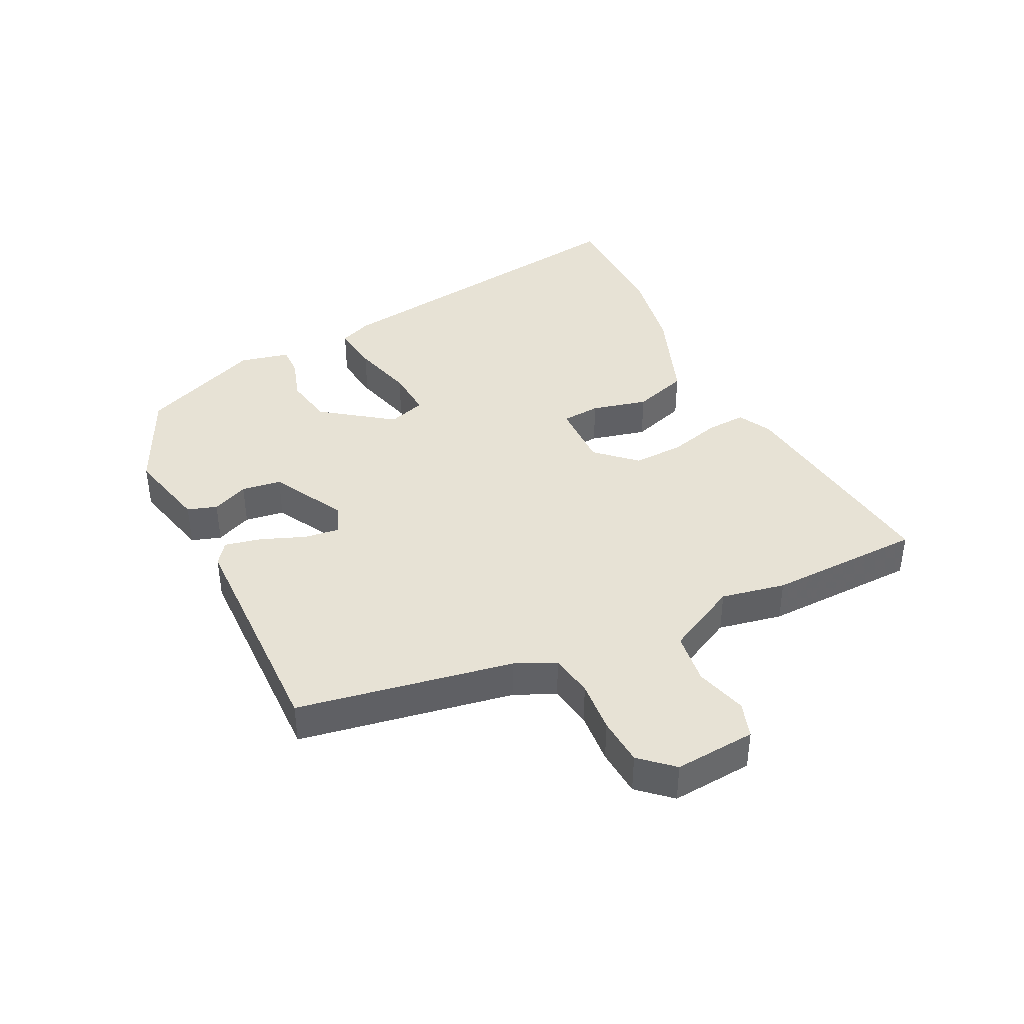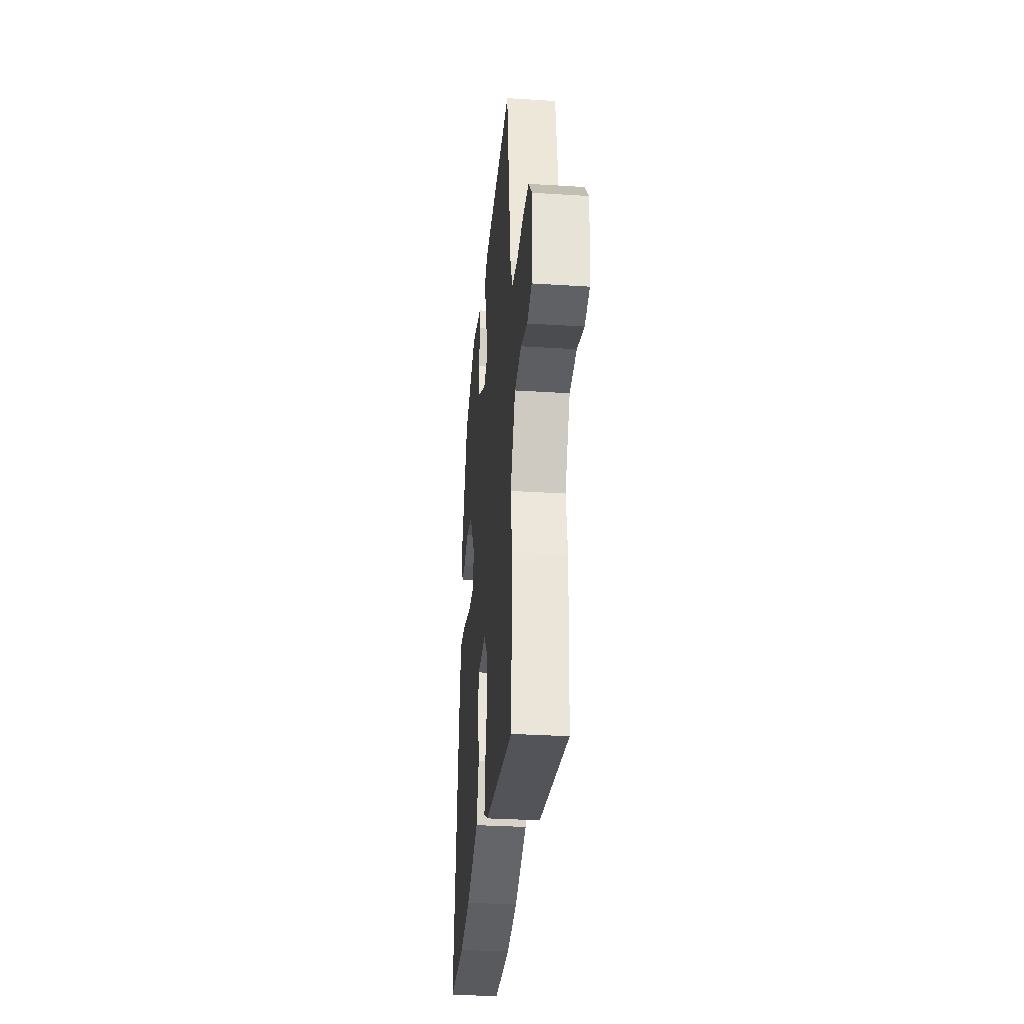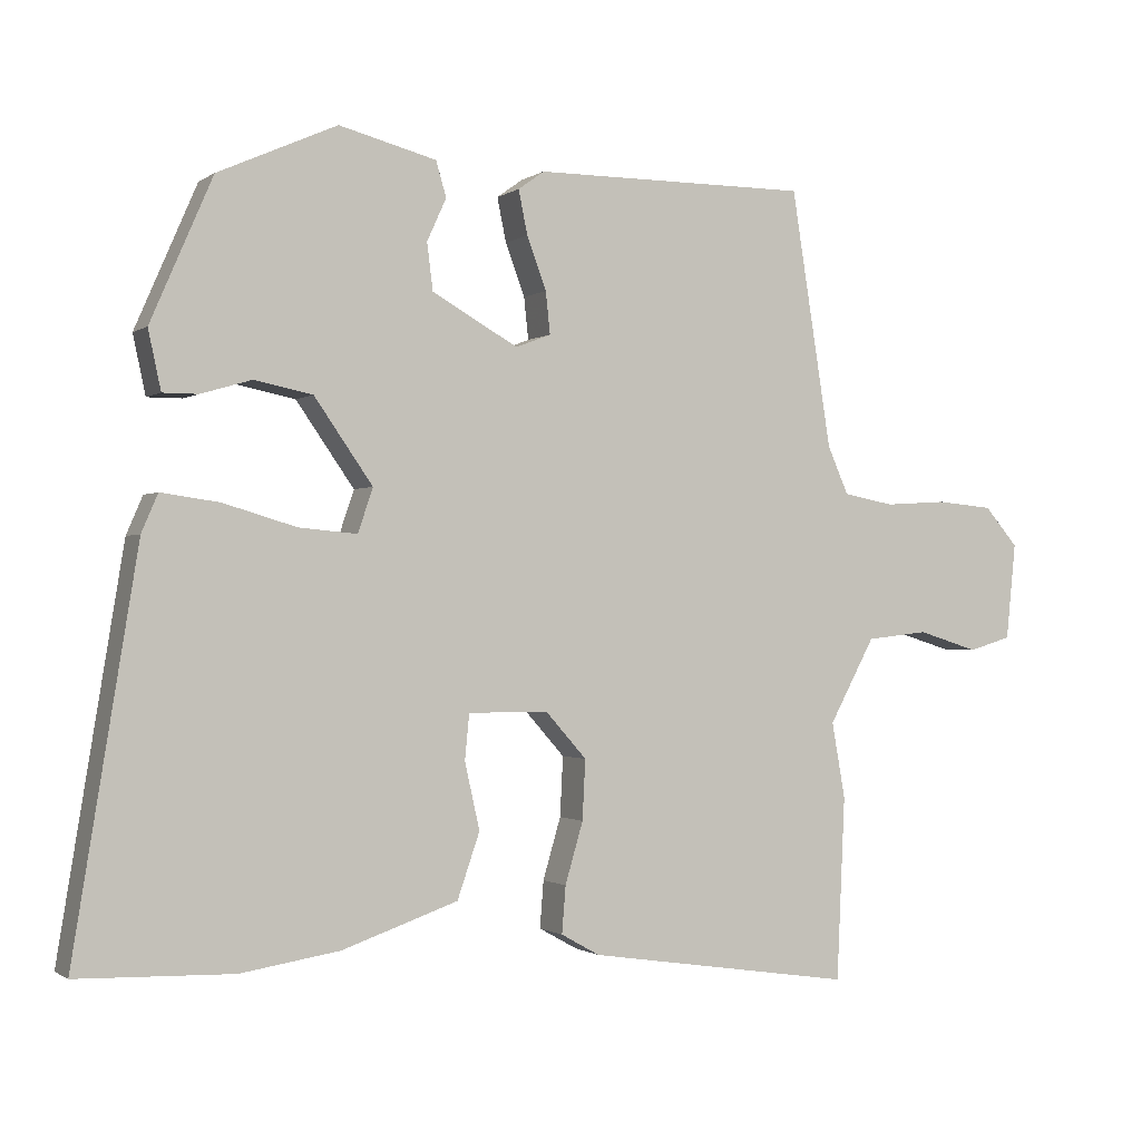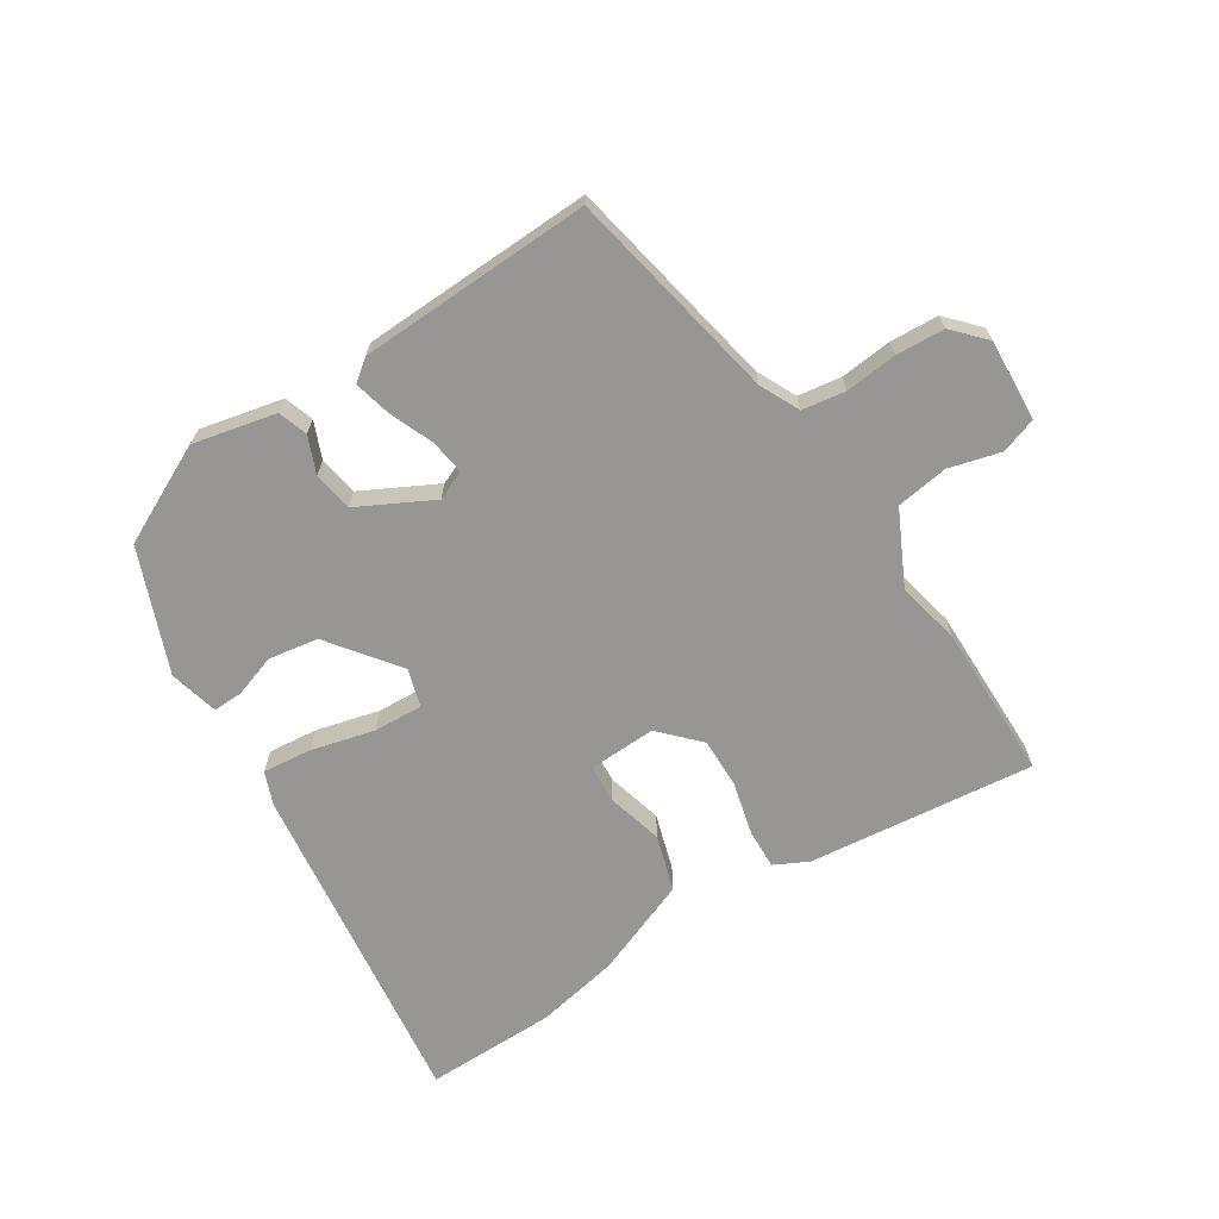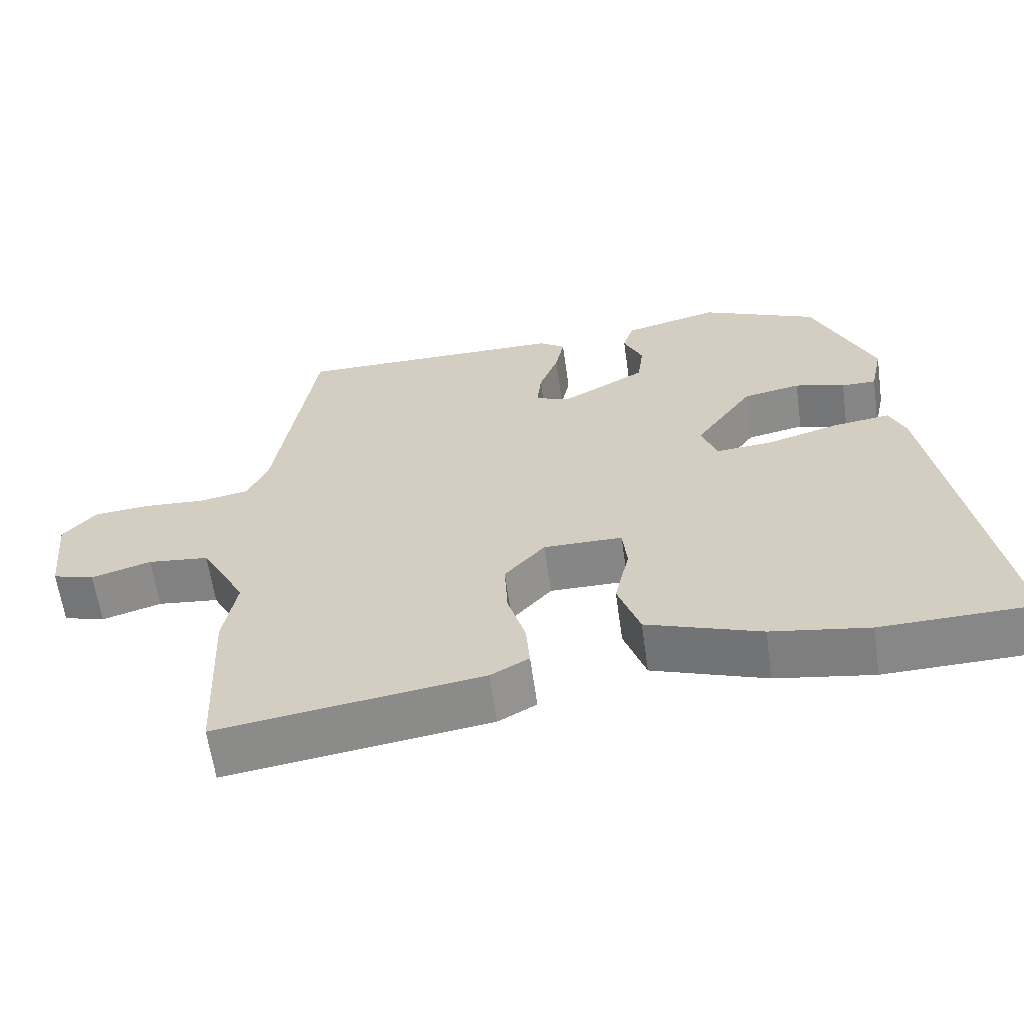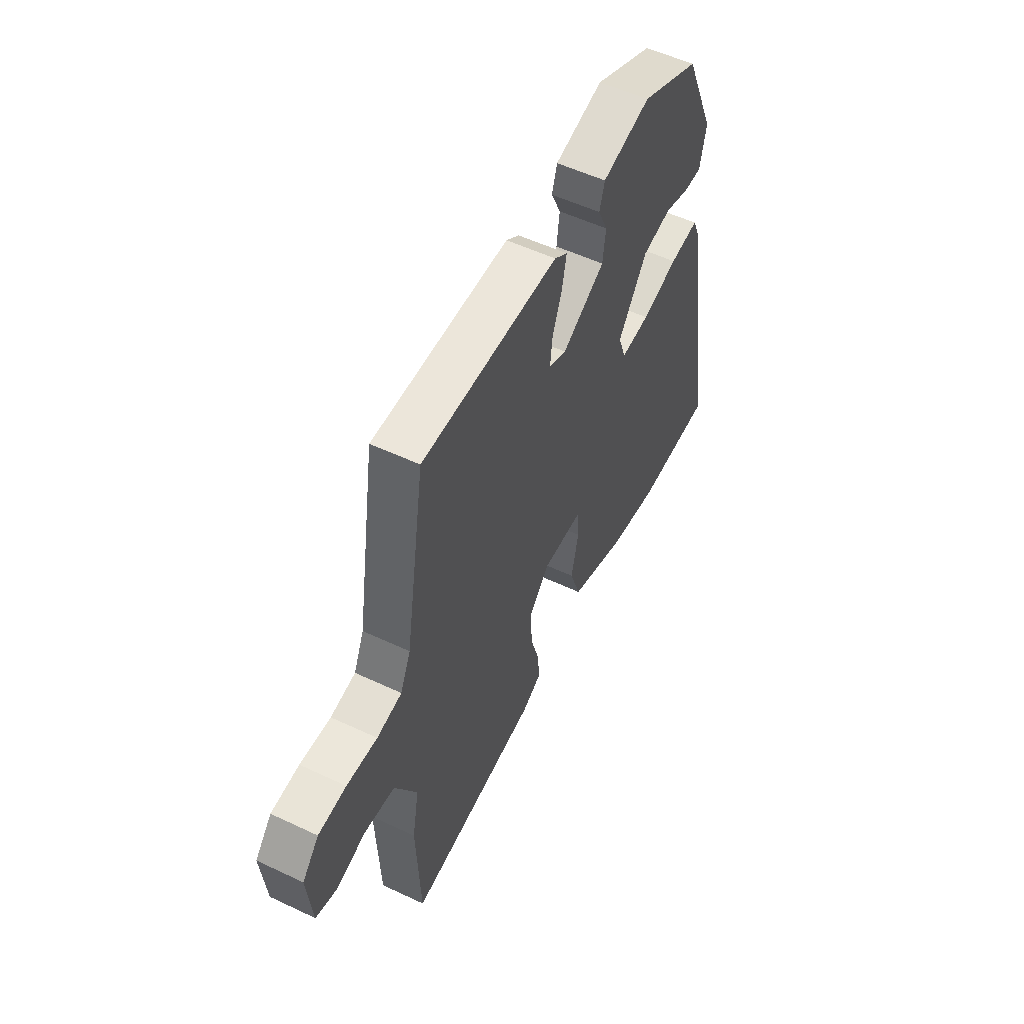
<metadata>
{"format":"obj","ext":"obj","renderer":"f3d","projection":"perspective","resolution":1024,"background":"white","views":[{"elev":40.4,"azim":65.0,"up":"+Y"},{"elev":-32.1,"azim":84.9,"up":"+Z"},{"elev":-0.9,"azim":-24.6,"up":"+Z"},{"elev":-68.0,"azim":34.7,"up":"+Y"},{"elev":-62.1,"azim":-172.0,"up":"+Z"},{"elev":54.4,"azim":116.6,"up":"+Z"}]}
</metadata>
<code>
v 0.508 0.07 -0.316
v 0.497 0.07 -0.561
v 0.14 0.07 -0.508
v 0.088 0.07 -0.479
v 0.093 0.07 -0.416
v 0.117 0.07 -0.334
v 0.121 0.07 -0.254
v 0.066 0.07 -0.192
v -0.041 0.07 -0.192
v -0.047 0.07 -0.253
v -0.027 0.07 -0.342
v -0.057 0.07 -0.429
v -0.212 0.07 -0.483
v -0.345 0.07 -0.504
v -0.553 0.07 -0.498
v -0.467 0.07 0.029
v -0.445 0.07 0.08
v -0.367 0.07 0.069
v -0.269 0.07 0.04
v -0.191 0.07 0.033
v -0.171 0.07 0.092
v -0.249 0.07 0.204
v -0.327 0.07 0.22
v -0.395 0.07 0.2
v -0.442 0.07 0.2
v -0.459 0.07 0.279
v -0.376 0.07 0.47
v -0.217 0.07 0.541
v -0.087 0.07 0.507
v -0.073 0.07 0.46
v -0.099 0.07 0.403
v -0.091 0.07 0.34
v 0.024 0.07 0.275
v 0.071 0.07 0.293
v 0.065 0.07 0.349
v 0.039 0.07 0.419
v 0.027 0.07 0.478
v 0.062 0.07 0.503
v 0.431 0.07 0.503
v 0.485 0.07 0.16
v 0.513 0.07 0.096
v 0.581 0.07 0.083
v 0.664 0.07 0.088
v 0.74 0.07 0.081
v 0.785 0.07 0.029
v 0.772 0.07 -0.1
v 0.715 0.07 -0.117
v 0.634 0.07 -0.092
v 0.551 0.07 -0.101
v 0.49 0.07 -0.214
v 0.508 0 -0.316
v 0.497 0 -0.561
v 0.14 0 -0.508
v 0.088 0 -0.479
v 0.093 0 -0.416
v 0.117 0 -0.334
v 0.121 0 -0.254
v 0.066 0 -0.192
v -0.041 0 -0.192
v -0.047 0 -0.253
v -0.027 0 -0.342
v -0.057 0 -0.429
v -0.212 0 -0.483
v -0.345 0 -0.504
v -0.553 0 -0.498
v -0.467 0 0.029
v -0.445 0 0.08
v -0.367 0 0.069
v -0.269 0 0.04
v -0.191 0 0.033
v -0.171 0 0.092
v -0.249 0 0.204
v -0.327 0 0.22
v -0.395 0 0.2
v -0.442 0 0.2
v -0.459 0 0.279
v -0.376 0 0.47
v -0.217 0 0.541
v -0.087 0 0.507
v -0.073 0 0.46
v -0.099 0 0.403
v -0.091 0 0.34
v 0.024 0 0.275
v 0.071 0 0.293
v 0.065 0 0.349
v 0.039 0 0.419
v 0.027 0 0.478
v 0.062 0 0.503
v 0.431 0 0.503
v 0.485 0 0.16
v 0.513 0 0.096
v 0.581 0 0.083
v 0.664 0 0.088
v 0.74 0 0.081
v 0.785 0 0.029
v 0.772 0 -0.1
v 0.715 0 -0.117
v 0.634 0 -0.092
v 0.551 0 -0.101
v 0.49 0 -0.214
f 46 47 48
f 45 46 48
f 44 45 48
f 43 44 48
f 42 43 48
f 41 42 48 49
f 40 41 49 50
f 39 40 50
f 38 39 50
f 37 38 50
f 36 37 50
f 35 36 50
f 29 30 31
f 28 29 31
f 27 28 31
f 26 27 31
f 25 26 31
f 24 25 31
f 23 24 31
f 22 23 31 32
f 21 22 32 33
f 17 18 19
f 16 17 19
f 15 16 19
f 14 15 19
f 13 14 19
f 12 13 19
f 11 12 19
f 10 11 19
f 9 10 19 20
f 21 33 34
f 20 21 34
f 9 20 34
f 8 9 34
f 4 5 6
f 3 4 6
f 2 3 6 7
f 50 1 2
f 35 50 2
f 34 35 2
f 2 7 8 34
f 98 97 96
f 98 96 95
f 98 95 94
f 98 94 93
f 98 93 92
f 99 98 92 91
f 100 99 91 90
f 100 90 89
f 100 89 88
f 100 88 87
f 100 87 86
f 100 86 85
f 81 80 79
f 81 79 78
f 81 78 77
f 81 77 76
f 81 76 75
f 81 75 74
f 81 74 73
f 82 81 73 72
f 83 82 72 71
f 69 68 67
f 69 67 66
f 69 66 65
f 69 65 64
f 69 64 63
f 69 63 62
f 69 62 61
f 69 61 60
f 70 69 60 59
f 84 83 71
f 84 71 70
f 84 70 59
f 84 59 58
f 56 55 54
f 56 54 53
f 57 56 53 52
f 52 51 100
f 52 100 85
f 52 85 84
f 84 58 57 52
f 1 51 52 2
f 2 52 53 3
f 3 53 54 4
f 4 54 55 5
f 5 55 56 6
f 6 56 57 7
f 7 57 58 8
f 8 58 59 9
f 9 59 60 10
f 10 60 61 11
f 11 61 62 12
f 12 62 63 13
f 13 63 64 14
f 14 64 65 15
f 15 65 66 16
f 16 66 67 17
f 17 67 68 18
f 18 68 69 19
f 19 69 70 20
f 20 70 71 21
f 21 71 72 22
f 22 72 73 23
f 23 73 74 24
f 24 74 75 25
f 25 75 76 26
f 26 76 77 27
f 27 77 78 28
f 28 78 79 29
f 29 79 80 30
f 30 80 81 31
f 31 81 82 32
f 32 82 83 33
f 33 83 84 34
f 34 84 85 35
f 35 85 86 36
f 36 86 87 37
f 37 87 88 38
f 38 88 89 39
f 39 89 90 40
f 40 90 91 41
f 41 91 92 42
f 42 92 93 43
f 43 93 94 44
f 44 94 95 45
f 45 95 96 46
f 46 96 97 47
f 47 97 98 48
f 48 98 99 49
f 49 99 100 50
f 50 100 51 1

</code>
